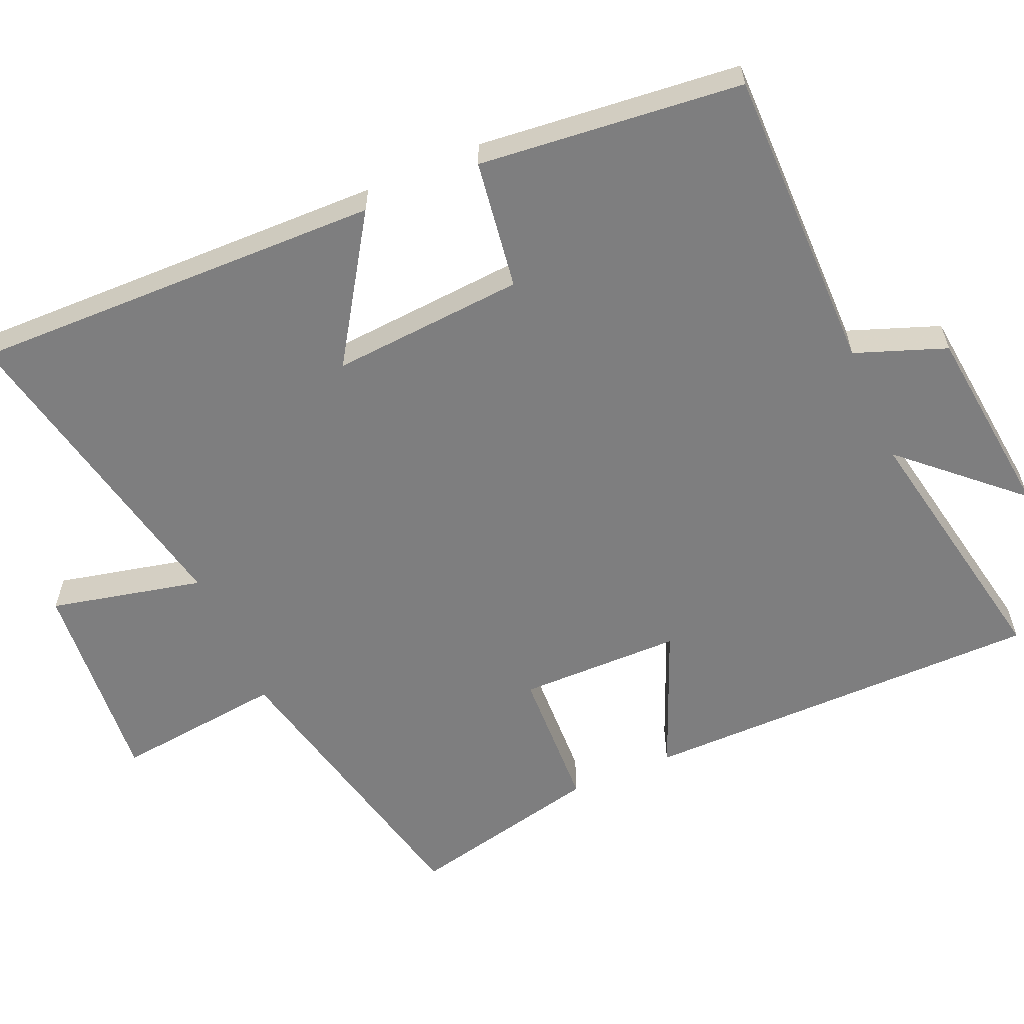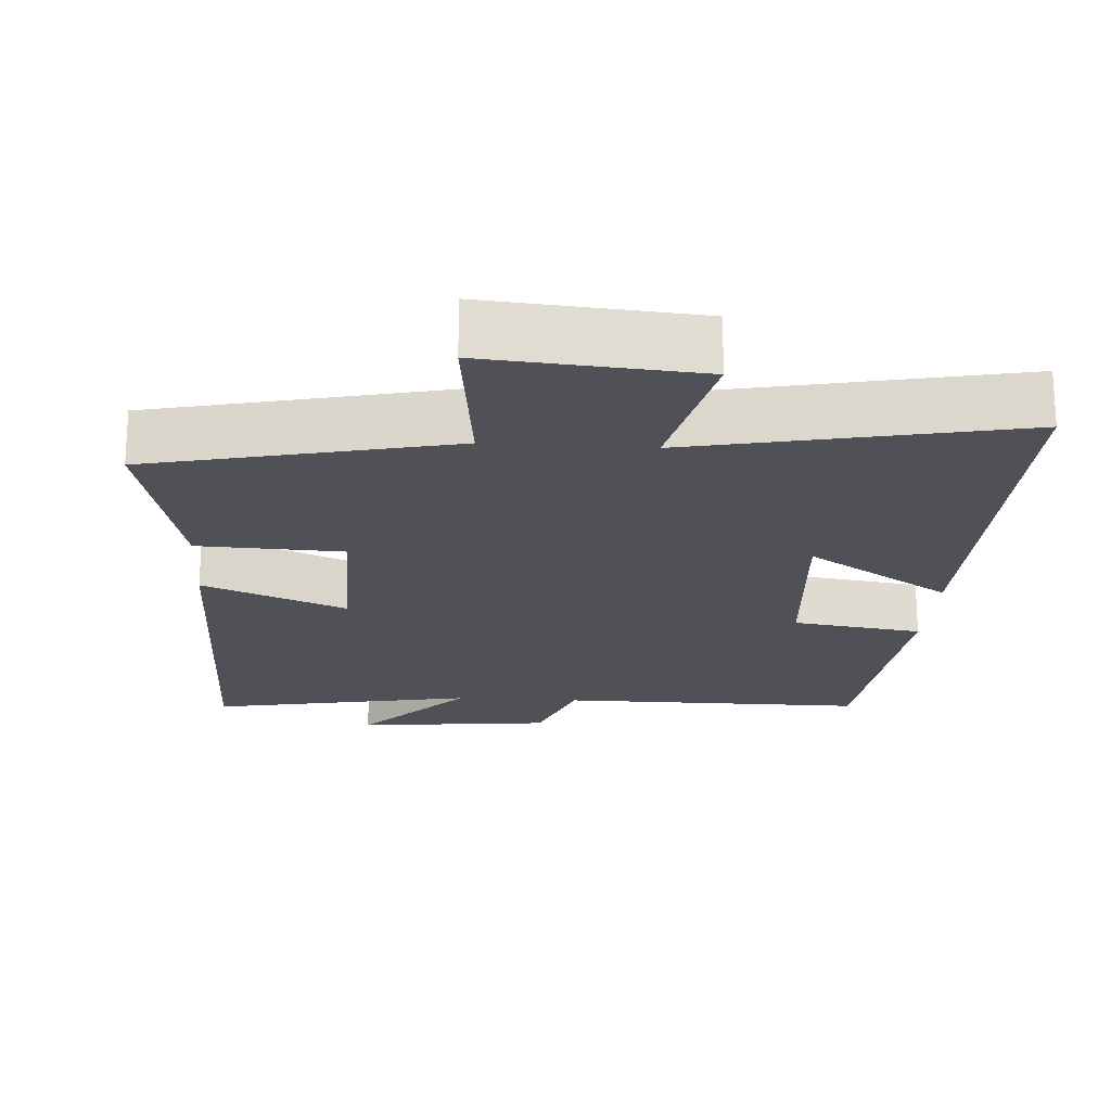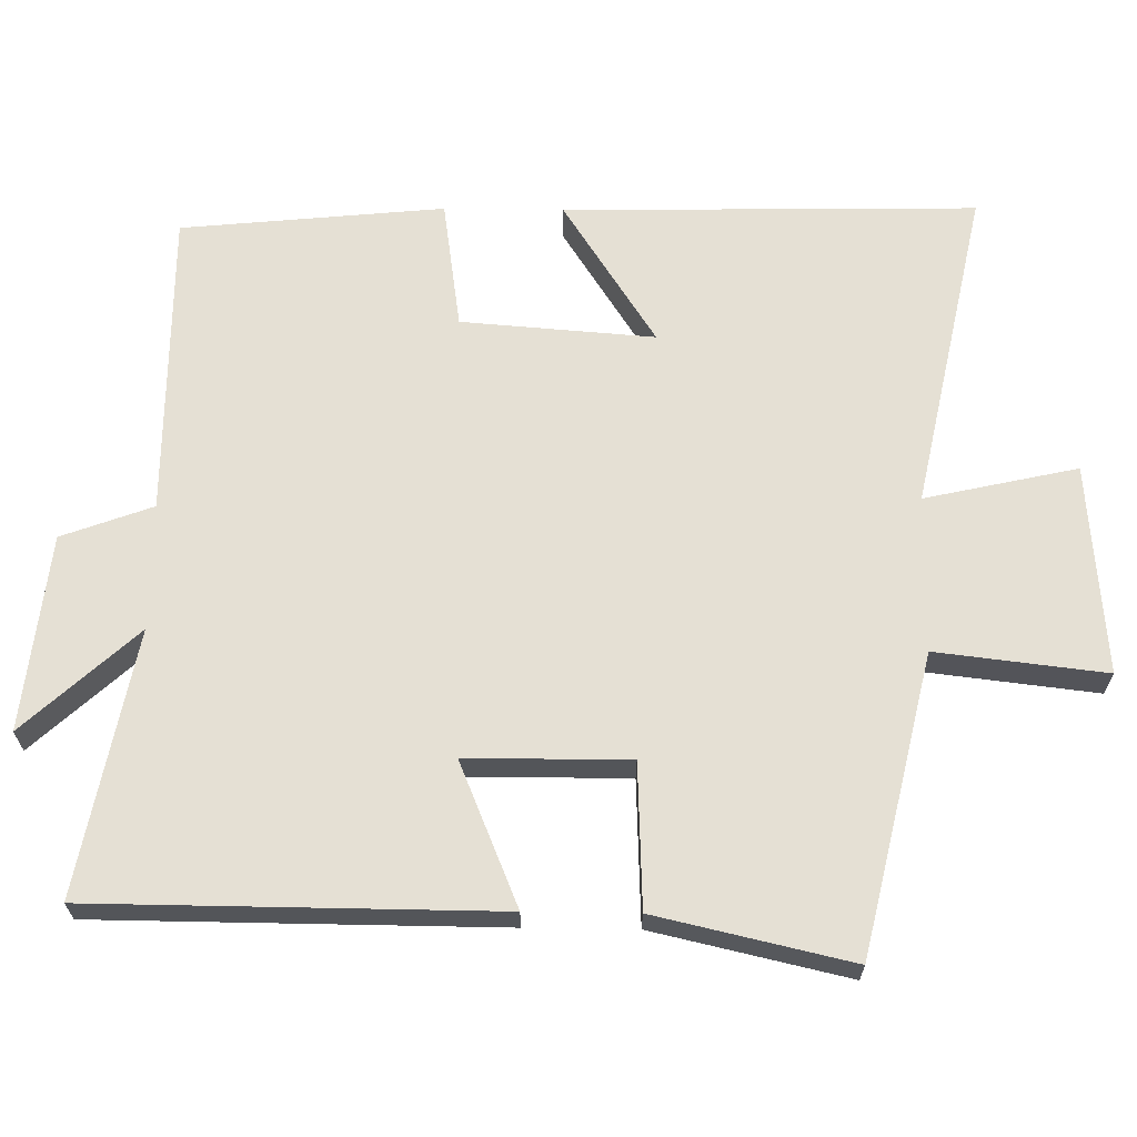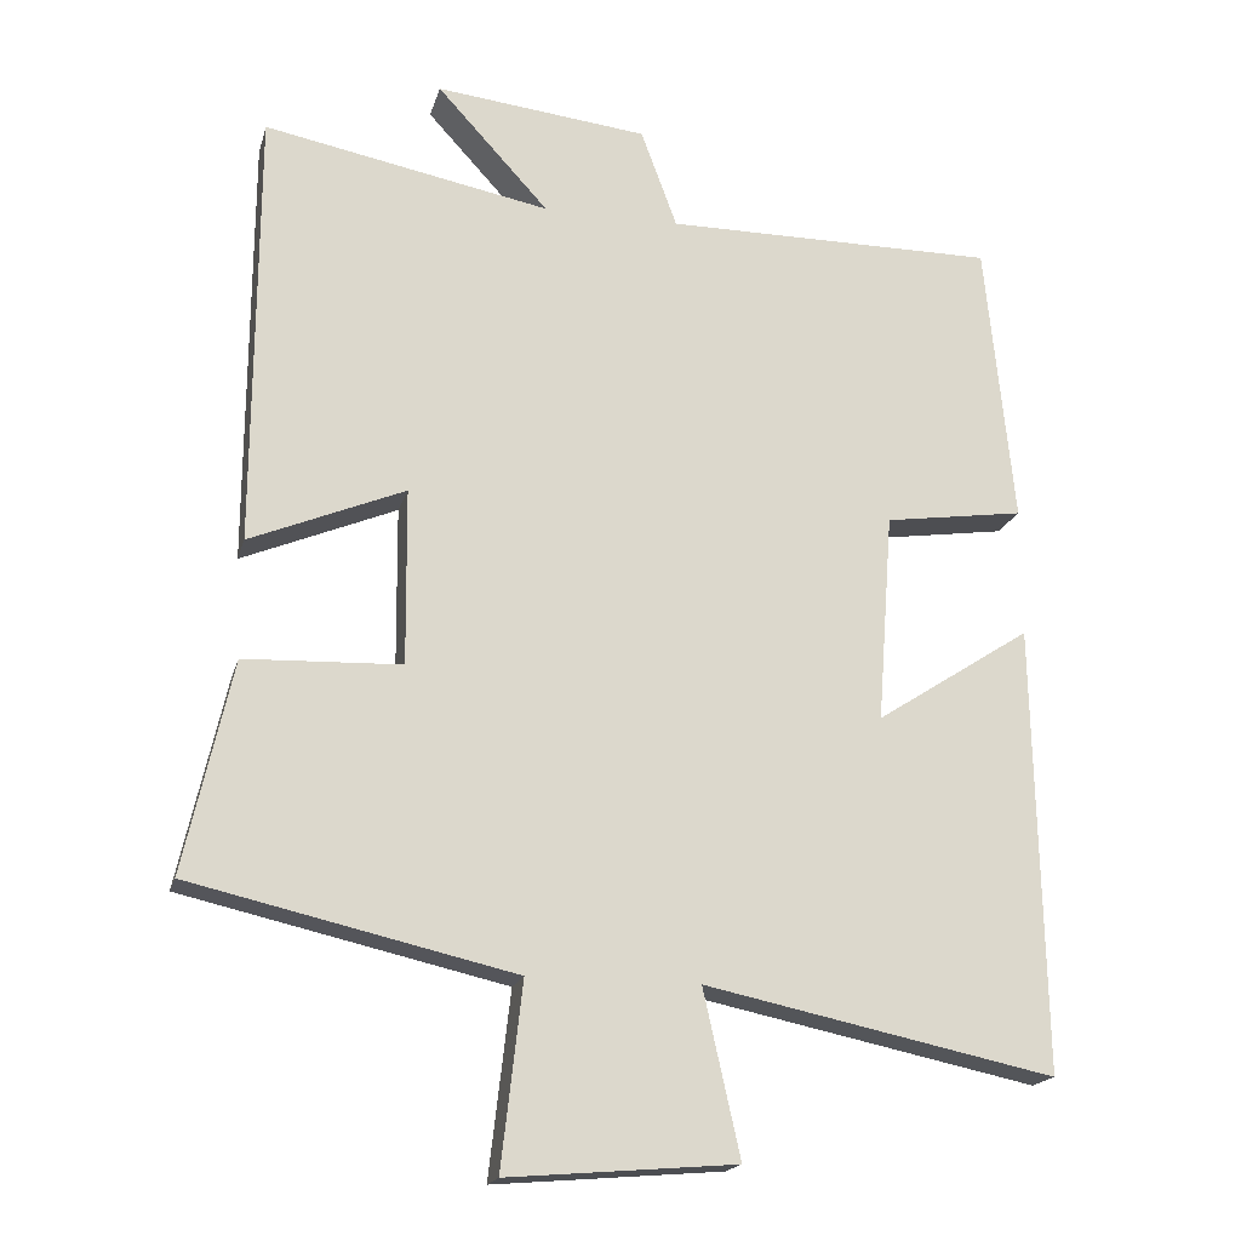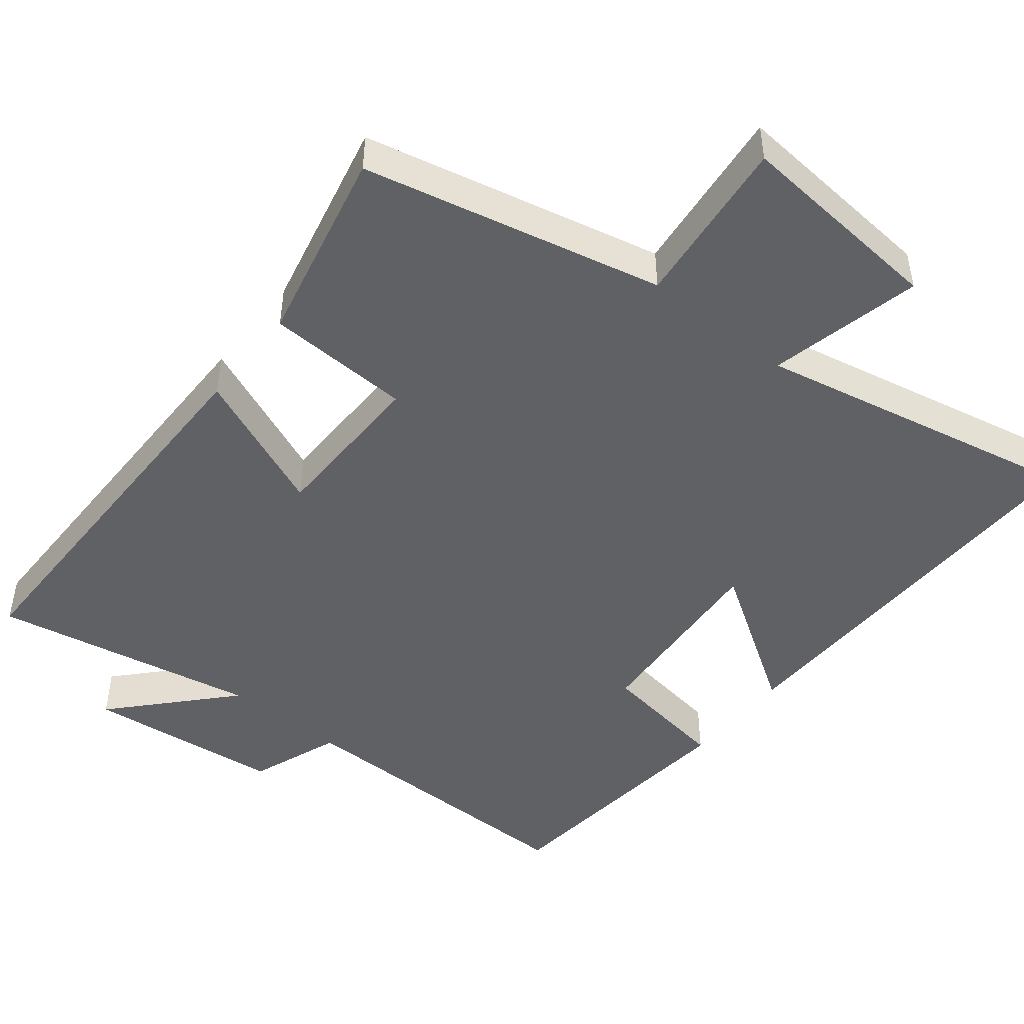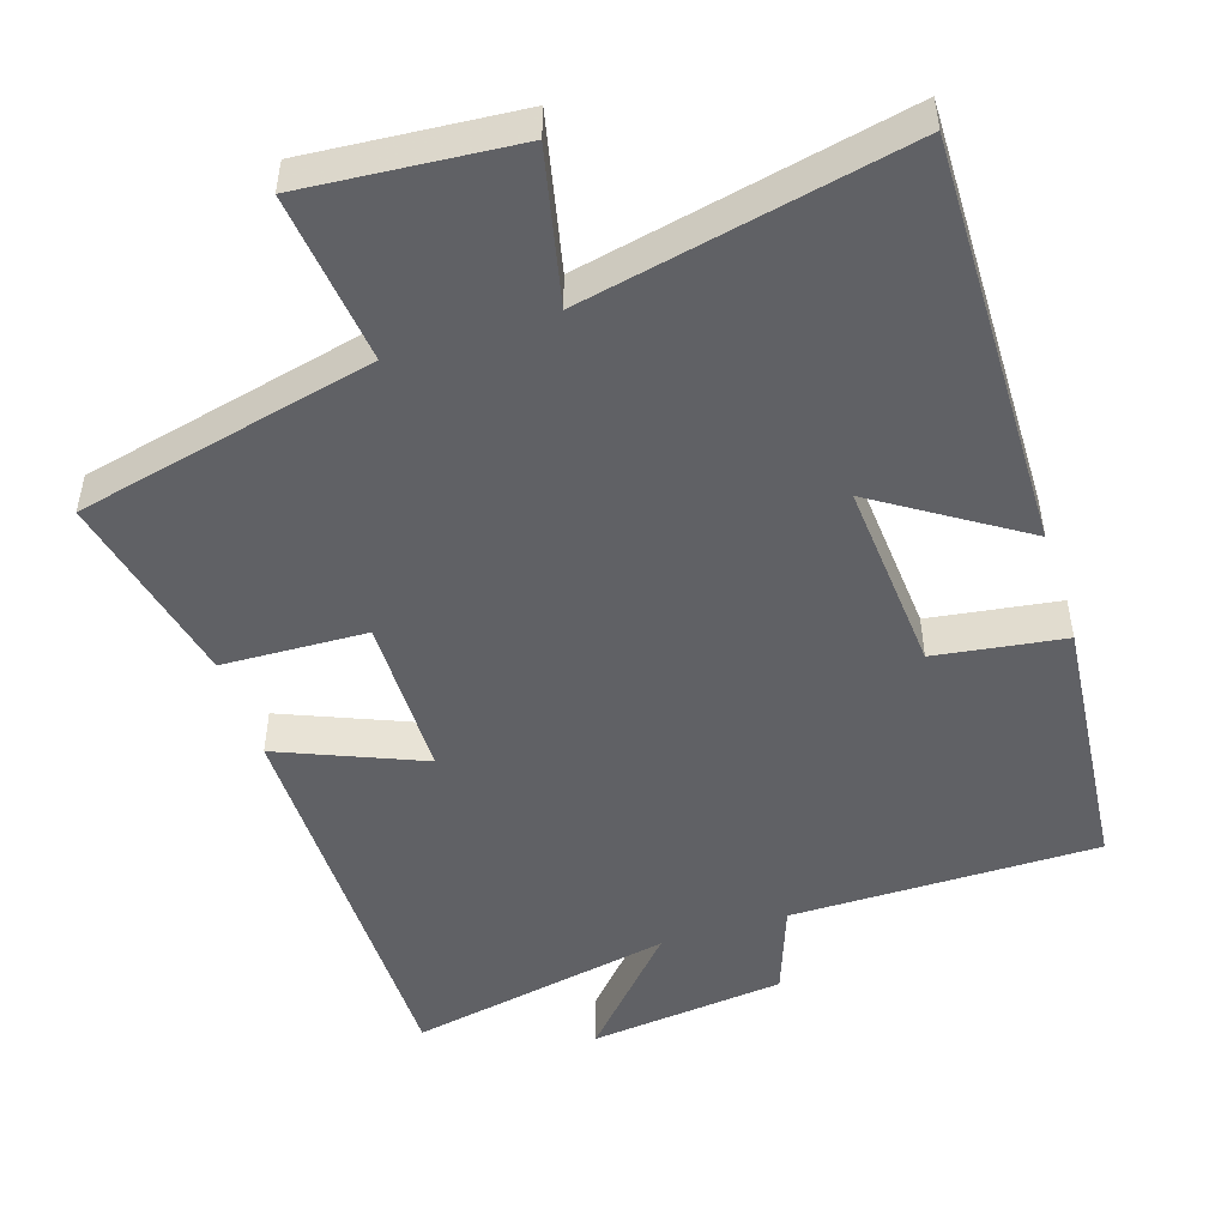
<metadata>
{"format":"obj","ext":"obj","renderer":"f3d","projection":"perspective","resolution":1024,"background":"white","views":[{"elev":-59.5,"azim":-66.6,"up":"+Y"},{"elev":-20.4,"azim":176.1,"up":"+Y"},{"elev":65.9,"azim":90.8,"up":"+Y"},{"elev":-18.4,"azim":165.9,"up":"+Z"},{"elev":-47.3,"azim":141.2,"up":"+Y"},{"elev":-49.5,"azim":-162.1,"up":"+Y"}]}
</metadata>
<code>
v -0.464 0.07 0.501
v -0.041 0.07 0.5
v 0.005 0.07 0.625
v 0.275 0.07 0.655
v 0.133 0.07 0.5
v 0.497 0.07 0.57
v 0.5 0.07 0.013
v 0.303 0.07 0.095
v 0.301 0.07 -0.129
v 0.5 0.07 -0.137
v 0.561 0.07 -0.406
v 0.15 0.07 -0.5
v 0.177 0.07 -0.734
v -0.113 0.07 -0.71
v -0.066 0.07 -0.5
v -0.511 0.07 -0.593
v -0.5 0.07 -0.025
v -0.302 0.07 -0.153
v -0.322 0.07 0.113
v -0.5 0.07 0.139
v -0.464 0 0.501
v -0.041 0 0.5
v 0.005 0 0.625
v 0.275 0 0.655
v 0.133 0 0.5
v 0.497 0 0.57
v 0.5 0 0.013
v 0.303 0 0.095
v 0.301 0 -0.129
v 0.5 0 -0.137
v 0.561 0 -0.406
v 0.15 0 -0.5
v 0.177 0 -0.734
v -0.113 0 -0.71
v -0.066 0 -0.5
v -0.511 0 -0.593
v -0.5 0 -0.025
v -0.302 0 -0.153
v -0.322 0 0.113
v -0.5 0 0.139
f 19 20 1 2
f 18 19 2
f 15 16 17 18
f 15 18 2
f 12 13 14 15
f 11 12 15
f 10 11 15
f 9 10 15
f 15 2 3
f 9 15 3
f 8 9 3
f 5 6 7 8
f 5 8 3
f 3 4 5
f 22 21 40 39
f 22 39 38
f 38 37 36 35
f 22 38 35
f 35 34 33 32
f 35 32 31
f 35 31 30
f 35 30 29
f 23 22 35
f 23 35 29
f 23 29 28
f 28 27 26 25
f 23 28 25
f 25 24 23
f 1 21 22 2
f 2 22 23 3
f 3 23 24 4
f 4 24 25 5
f 5 25 26 6
f 6 26 27 7
f 7 27 28 8
f 8 28 29 9
f 9 29 30 10
f 10 30 31 11
f 11 31 32 12
f 12 32 33 13
f 13 33 34 14
f 14 34 35 15
f 15 35 36 16
f 16 36 37 17
f 17 37 38 18
f 18 38 39 19
f 19 39 40 20
f 20 40 21 1

</code>
